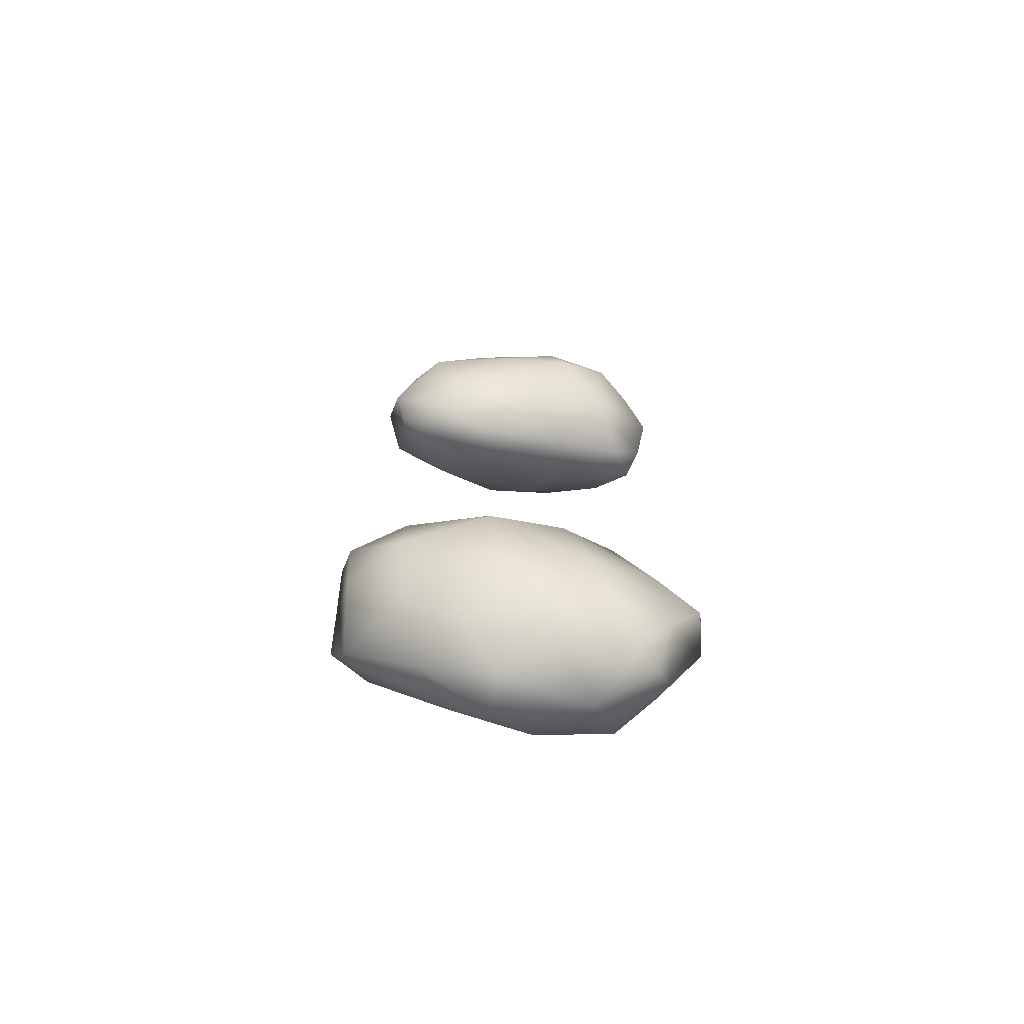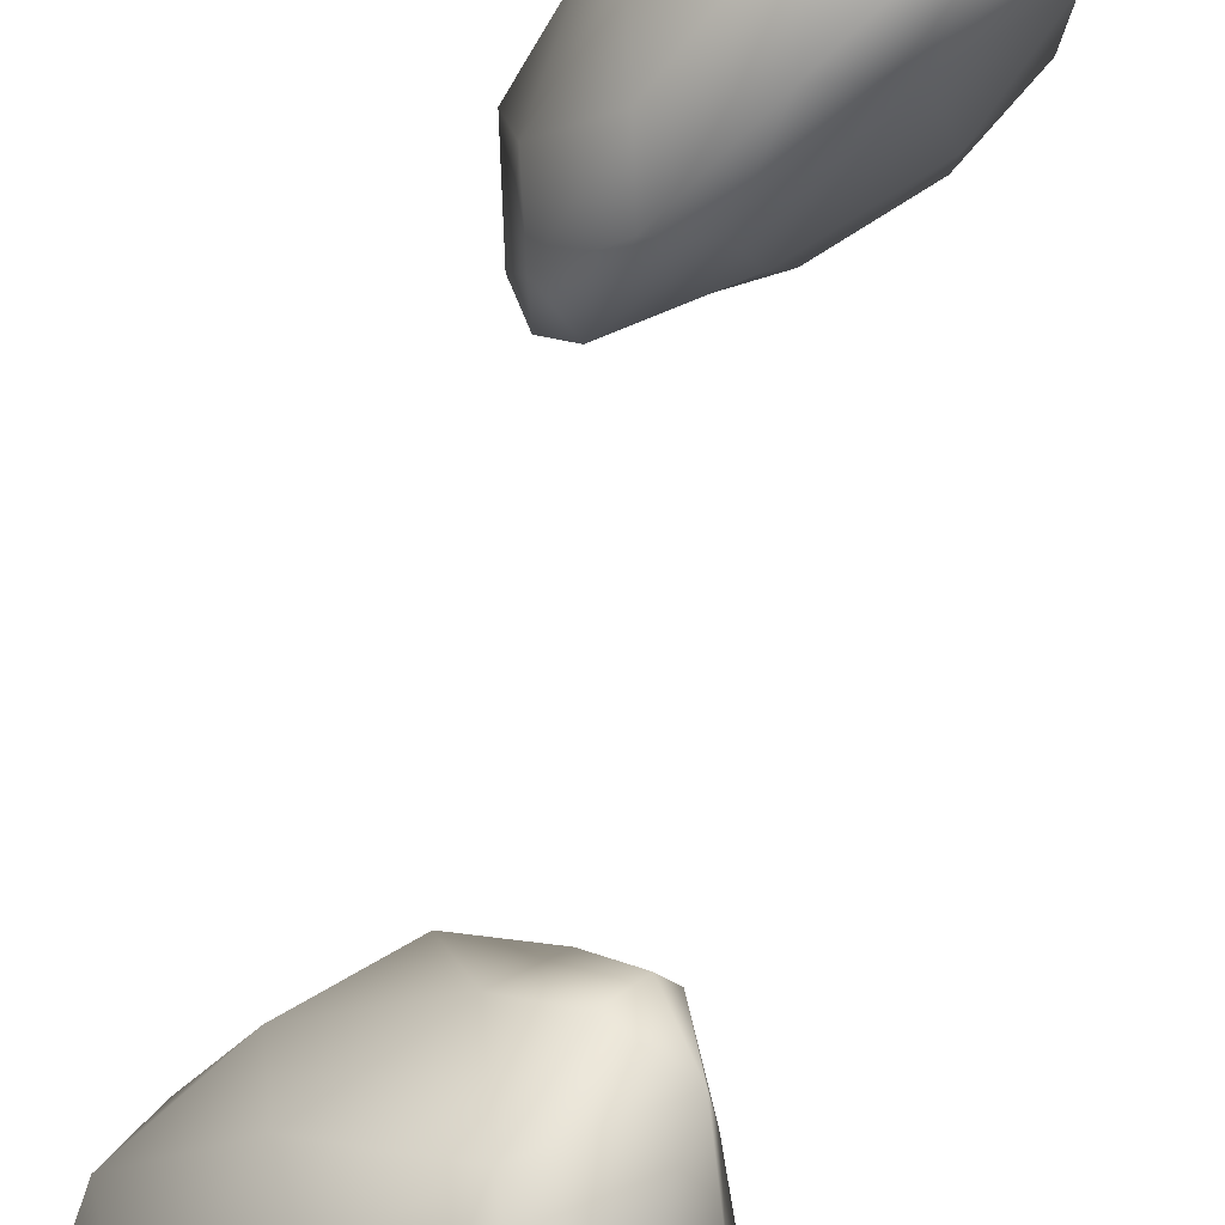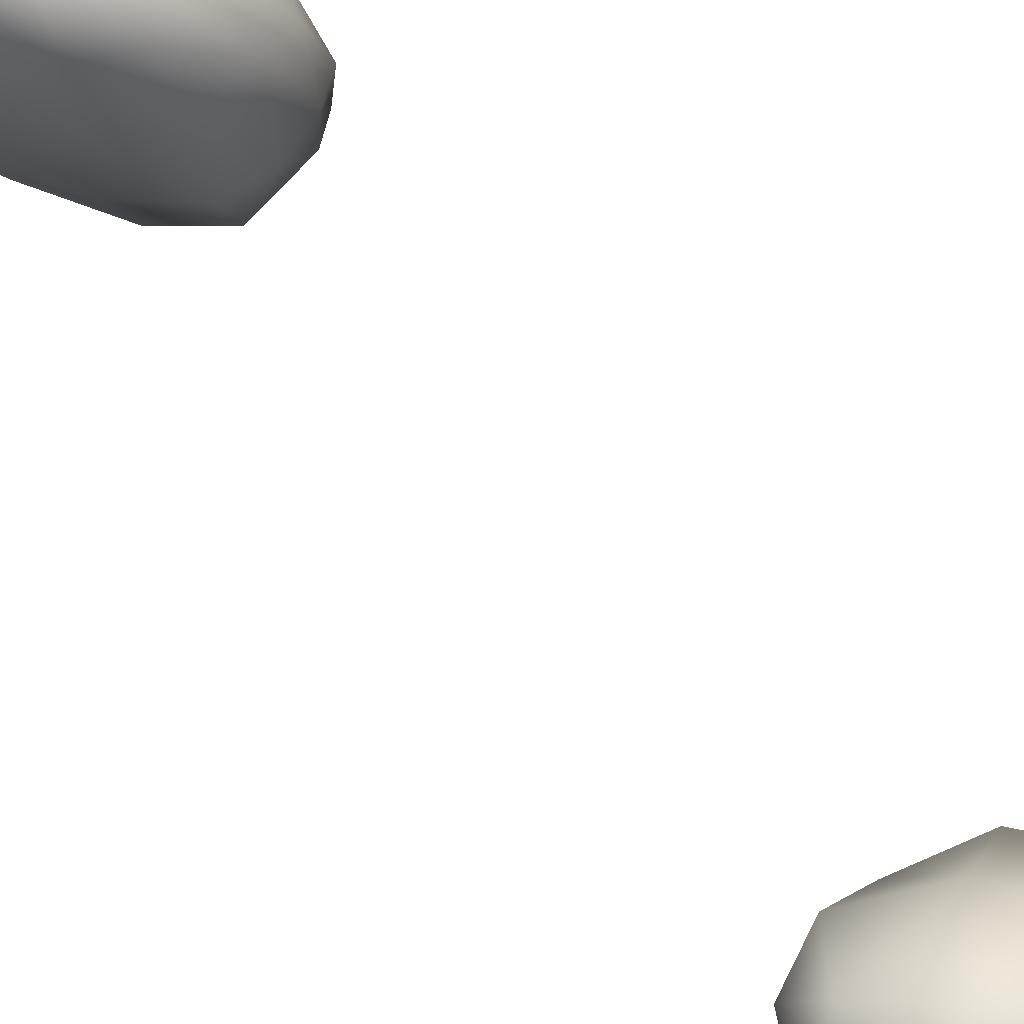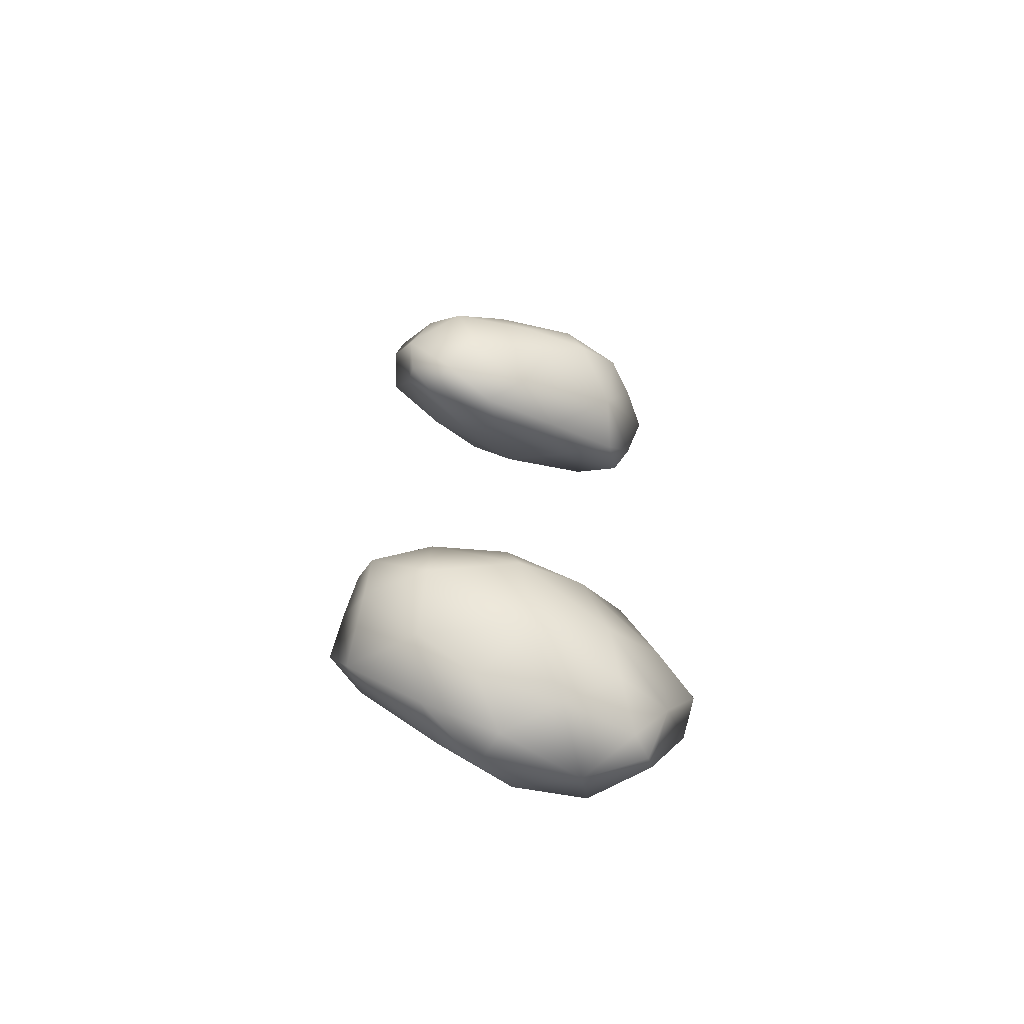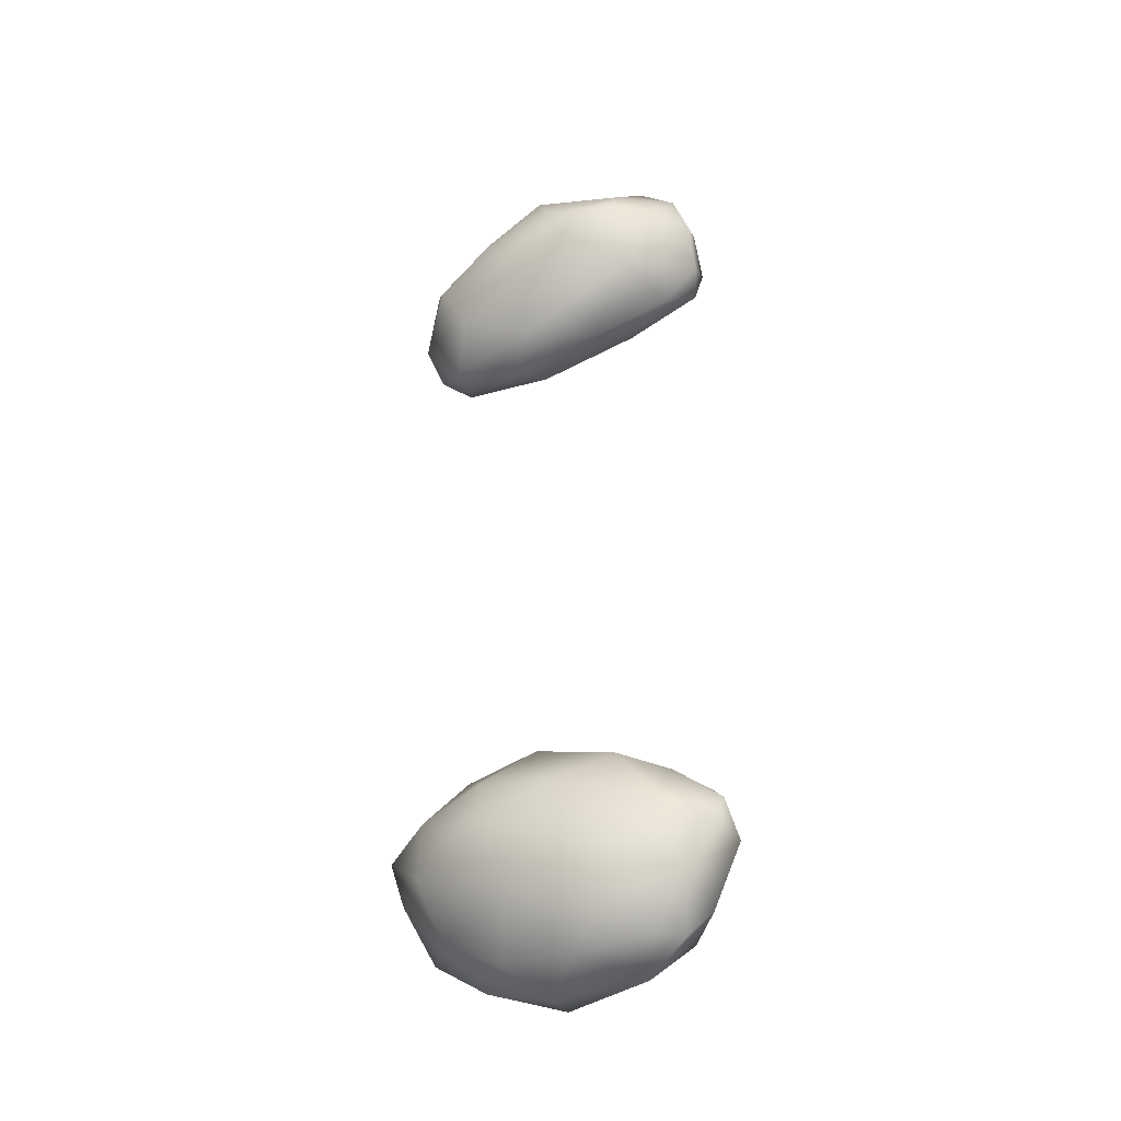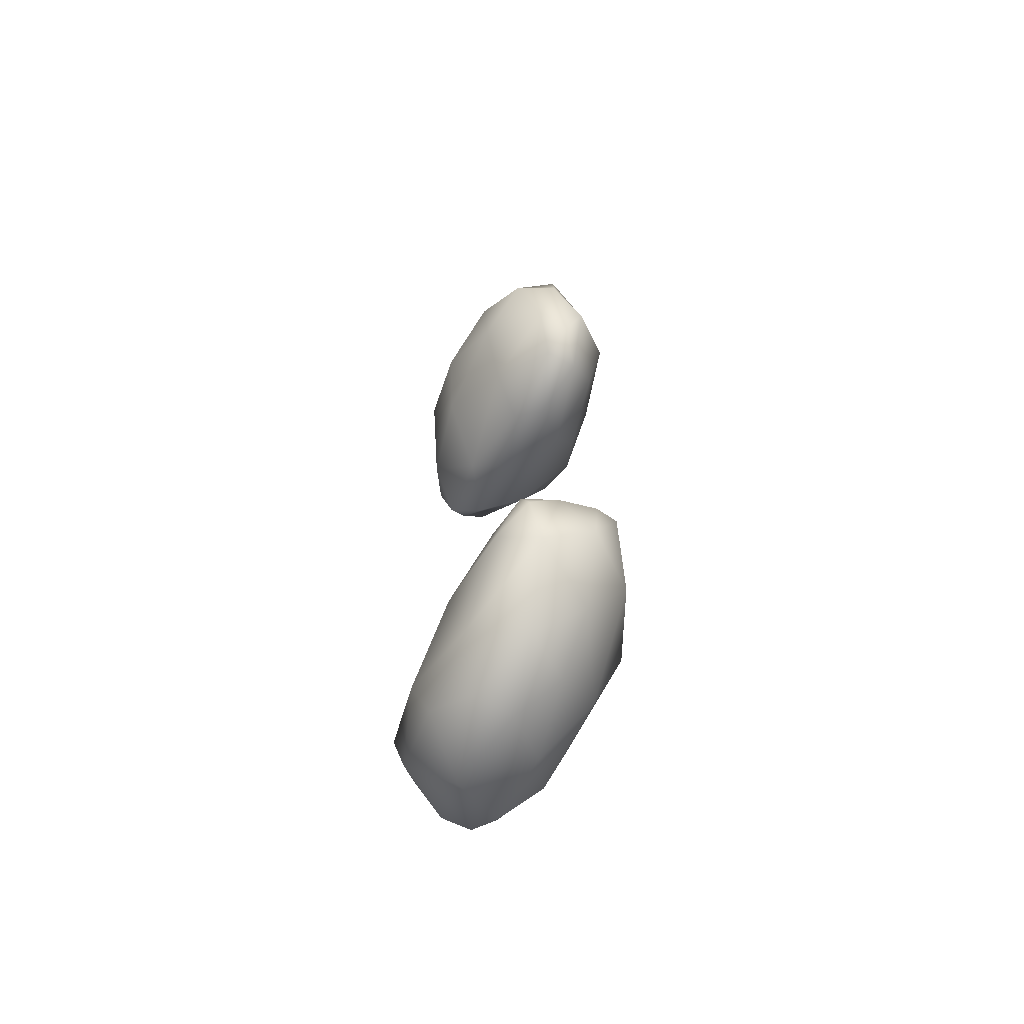
<metadata>
{"format":"obj","ext":"obj","renderer":"f3d","projection":"perspective","resolution":1024,"background":"white","views":[{"elev":-72.7,"azim":118.3,"up":"+Z"},{"elev":41.6,"azim":-167.6,"up":"+Y"},{"elev":52.6,"azim":-36.6,"up":"+Y"},{"elev":-65.5,"azim":103.7,"up":"+Z"},{"elev":-35.5,"azim":154.4,"up":"+Z"},{"elev":-66.5,"azim":14.9,"up":"+Z"}]}
</metadata>
<code>
v 8034 2344 5186
v 8067 2373 5182
v 8103 2304 5207
v 7994 2435 5191
v 8074 2435 5202
v 8018 2494 5209
v 7989 2500 5209
v 8116 2363 5210
v 7986 2365 5215
v 7940 2430 5238
v 7958 2499 5241
v 8130 2236 5257
v 8038 2302 5236
v 8154 2314 5245
v 8135 2419 5253
v 8065 2491 5239
v 8007 2527 5259
v 8085 2235 5282
v 7966 2362 5263
v 8191 2330 5300
v 7946 2534 5301
v 7985 2553 5309
v 8124 2214 5295
v 8021 2296 5297
v 8177 2263 5301
v 7926 2430 5289
v 7935 2478 5282
v 8115 2216 5314
v 8150 2232 5325
v 8077 2253 5331
v 8166 2417 5324
v 8091 2488 5293
v 8197 2274 5339
v 7961 2388 5322
v 7950 2469 5343
v 7971 2549 5334
v 8029 2528 5333
v 8182 2255 5337
v 8188 2332 5359
v 7965 2523 5354
v 8112 2468 5359
v 8116 2263 5372
v 8031 2337 5367
v 8155 2401 5379
v 8169 2285 5368
v 7984 2406 5363
v 8059 2498 5386
v 8006 2515 5372
v 8110 2430 5410
v 8008 2476 5394
v 8075 2347 5413
v 8150 2357 5400
v 8021 2408 5388
v 8117 2342 5409
v 8052 2467 5402
v 8074 2410 5408
v 8115 2385 5406
v 8135 2291 5959
v 8071 2364 5956
v 8109 2364 5950
v 8163 2321 5967
v 8116 2416 5973
v 8044 2439 5972
v 8165 2273 5983
v 8060 2317 5996
v 8186 2274 6024
v 7993 2433 5995
v 8176 2360 6010
v 7986 2502 5999
v 8042 2513 6027
v 8130 2447 6022
v 8135 2257 6020
v 7982 2360 6044
v 7944 2501 6022
v 8112 2494 6062
v 7955 2523 6044
v 8056 2274 6057
v 8197 2342 6058
v 7935 2448 6057
v 7928 2494 6067
v 8111 2230 6077
v 8159 2242 6074
v 8156 2426 6063
v 8184 2299 6096
v 7993 2313 6090
v 8071 2530 6089
v 7975 2546 6080
v 8017 2540 6095
v 8056 2258 6105
v 8156 2249 6122
v 7950 2378 6100
v 7932 2454 6124
v 8122 2478 6103
v 7949 2515 6104
v 8117 2242 6115
v 8165 2395 6101
v 7984 2529 6133
v 8041 2302 6156
v 7994 2326 6121
v 7970 2388 6152
v 8118 2443 6150
v 8046 2507 6136
v 8117 2292 6160
v 8155 2313 6143
v 8150 2366 6137
v 7959 2481 6160
v 7959 2439 6164
v 8002 2485 6179
v 8056 2339 6188
v 8098 2388 6175
v 8055 2458 6173
v 8012 2405 6178
v 8057 2374 6185
v 8045 2423 6177
g grp1
f 1 2 3
f 2 1 4
f 5 2 4
f 6 5 4
f 6 4 7
f 8 3 2
f 1 9 4
f 10 4 9
f 2 5 8
f 11 4 10
f 7 4 11
f 12 13 3
f 3 13 1
f 14 12 3
f 14 3 8
f 13 9 1
f 8 5 15
f 15 5 16
f 6 16 5
f 7 17 6
f 17 7 11
f 16 6 17
f 13 12 18
f 13 19 9
f 14 8 15
f 15 20 14
f 10 9 19
f 21 17 11
f 22 17 21
f 23 18 12
f 13 18 24
f 12 14 25
f 24 19 13
f 25 14 20
f 10 19 26
f 27 11 10
f 27 21 11
f 23 28 18
f 23 12 29
f 12 25 29
f 30 24 18
f 20 15 31
f 26 27 10
f 16 32 15
f 32 16 17
f 18 28 30
f 25 20 33
f 24 34 19
f 19 34 26
f 32 31 15
f 27 35 21
f 36 22 21
f 37 32 17
f 17 22 37
f 23 29 28
f 38 29 25
f 25 33 38
f 33 20 39
f 20 31 39
f 40 21 35
f 32 37 41
f 21 40 36
f 28 42 30
f 24 30 43
f 43 34 24
f 26 34 35
f 26 35 27
f 31 41 44
f 41 31 32
f 36 37 22
f 29 42 28
f 45 42 29
f 29 38 45
f 42 43 30
f 38 33 45
f 39 45 33
f 43 46 34
f 39 31 44
f 34 46 35
f 47 41 37
f 36 40 48
f 36 48 37
f 41 49 44
f 40 35 50
f 49 41 47
f 50 48 40
f 37 48 47
f 42 51 43
f 52 45 39
f 44 52 39
f 46 53 35
f 53 50 35
f 42 45 54
f 54 45 52
f 43 51 53
f 46 43 53
f 52 44 49
f 49 47 55
f 55 48 50
f 47 48 55
f 42 54 51
f 53 51 56
f 57 54 52
f 52 49 57
f 56 50 53
f 56 57 49
f 55 50 56
f 49 55 56
f 54 56 51
f 57 56 54
f 58 59 60
f 61 58 60
f 61 60 62
f 60 59 63
f 62 60 63
f 58 61 64
f 58 65 59
f 61 66 64
f 67 59 65
f 68 66 61
f 62 68 61
f 59 67 63
f 63 67 69
f 63 70 62
f 70 71 62
f 70 63 69
f 65 58 72
f 73 67 65
f 62 71 68
f 74 69 67
f 71 70 75
f 69 74 76
f 70 69 76
f 77 65 72
f 64 72 58
f 72 64 66
f 65 77 73
f 66 68 78
f 67 79 74
f 80 74 79
f 77 72 81
f 82 72 66
f 71 83 68
f 73 79 67
f 74 80 76
f 84 82 66
f 84 66 78
f 73 77 85
f 78 68 83
f 75 83 71
f 70 86 75
f 70 76 87
f 70 87 88
f 86 70 88
f 72 82 81
f 89 77 81
f 77 89 85
f 82 84 90
f 73 85 91
f 73 91 79
f 79 91 92
f 79 92 80
f 93 83 75
f 80 94 76
f 76 94 87
f 81 95 89
f 81 82 95
f 78 83 96
f 83 93 96
f 92 94 80
f 93 75 86
f 94 97 87
f 87 97 88
f 89 95 98
f 82 90 95
f 99 85 89
f 85 99 91
f 84 78 96
f 92 91 100
f 93 101 96
f 88 102 86
f 103 98 95
f 89 98 99
f 90 104 103
f 90 84 104
f 105 104 84
f 84 96 105
f 100 91 99
f 94 92 106
f 97 94 106
f 102 93 86
f 97 102 88
f 103 95 90
f 100 99 98
f 96 101 105
f 100 107 92
f 101 93 102
f 108 102 97
f 98 103 109
f 110 103 104
f 104 105 110
f 110 105 101
f 107 106 92
f 110 101 111
f 101 102 111
f 108 97 106
f 102 108 111
f 98 109 112
f 109 103 113
f 103 110 113
f 112 100 98
f 100 112 107
f 112 109 113
f 113 110 114
f 107 112 106
f 110 111 114
f 112 108 106
f 114 108 112
f 111 108 114
f 112 113 114

</code>
